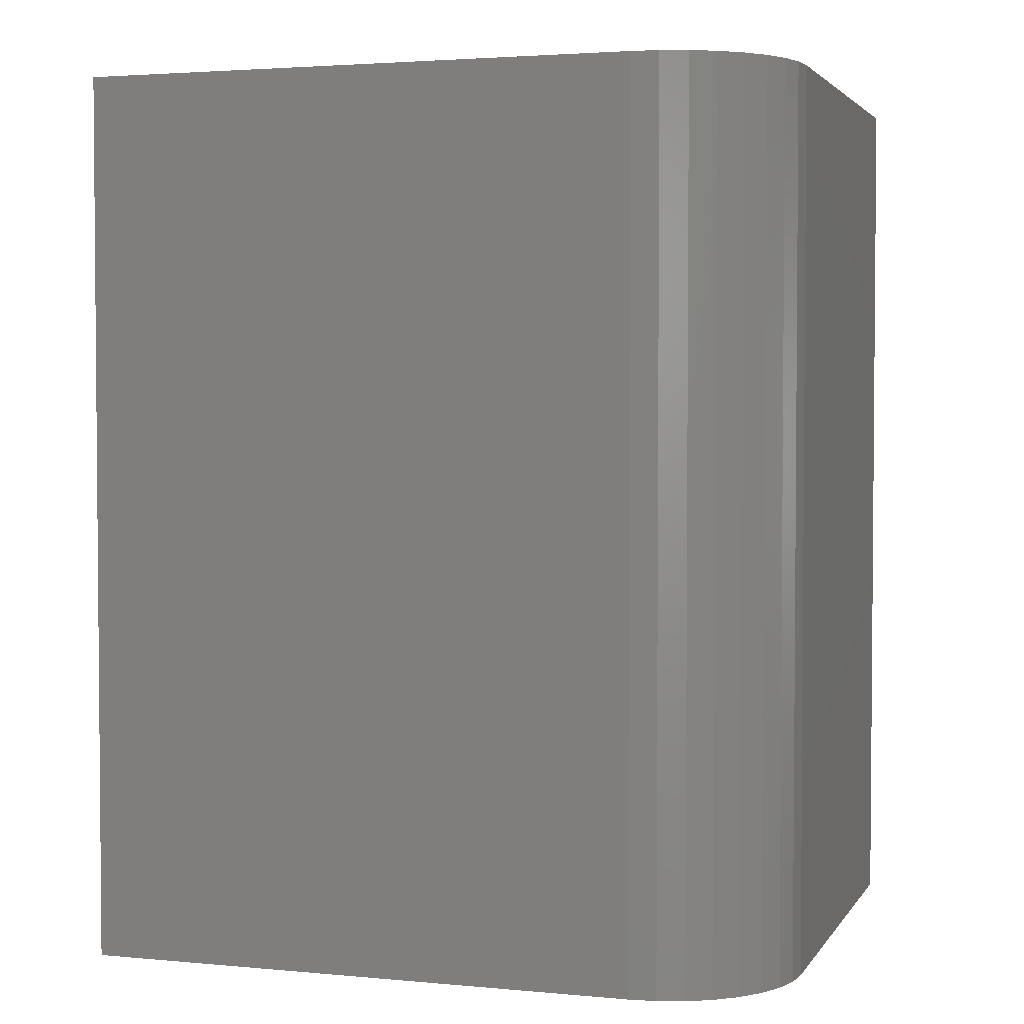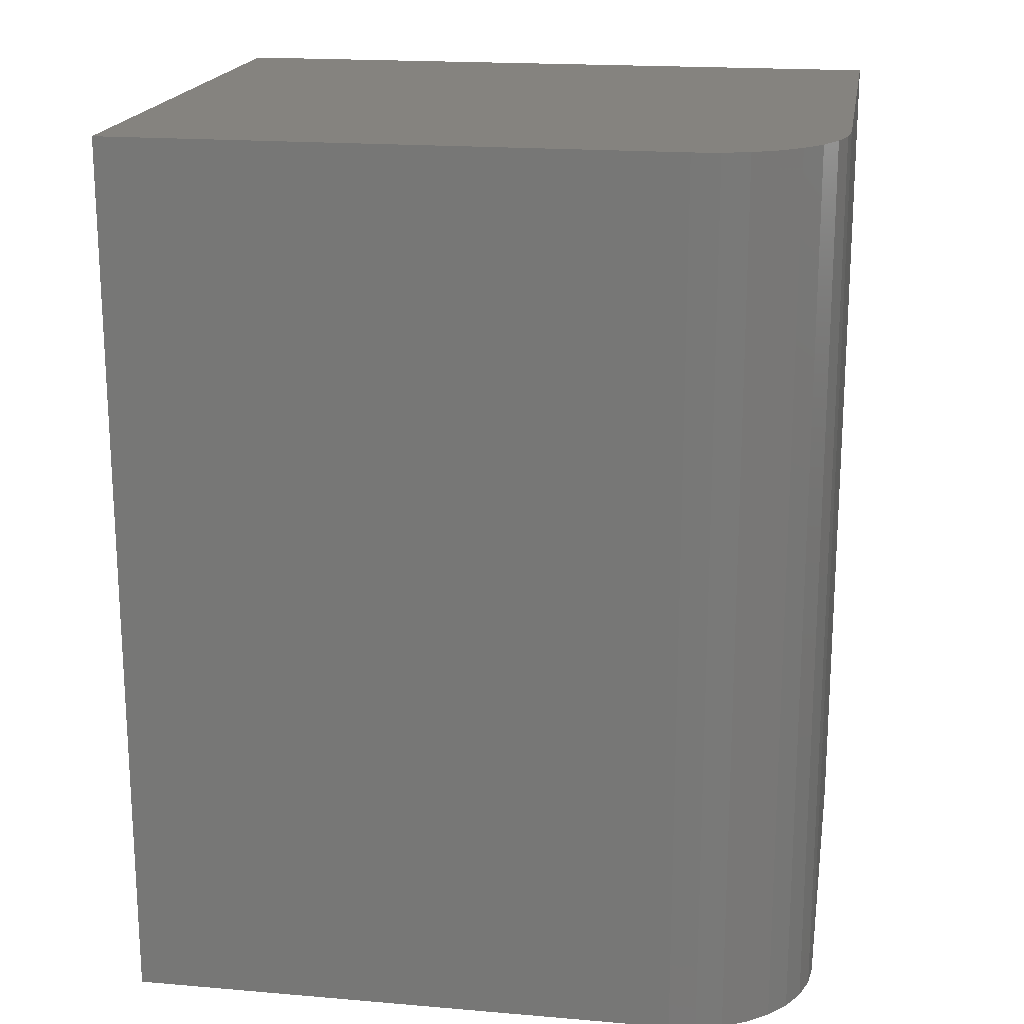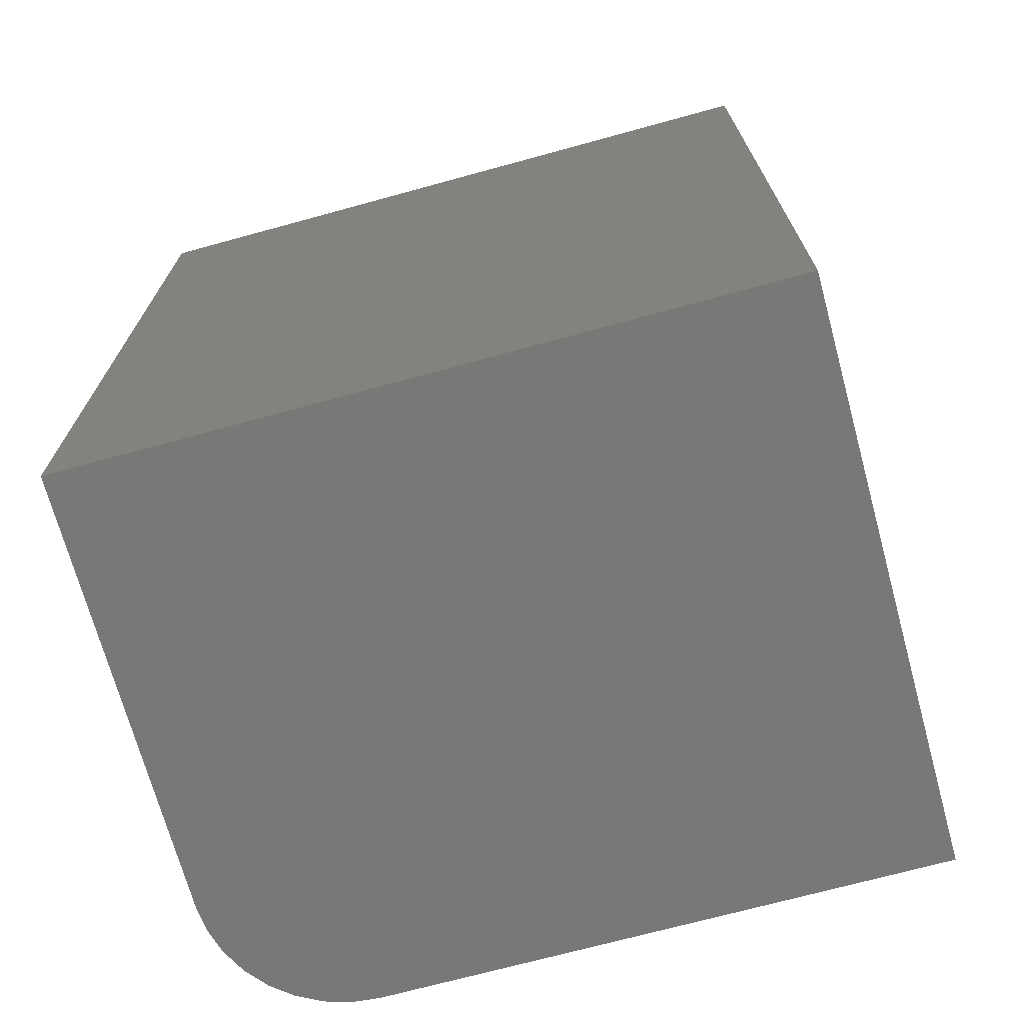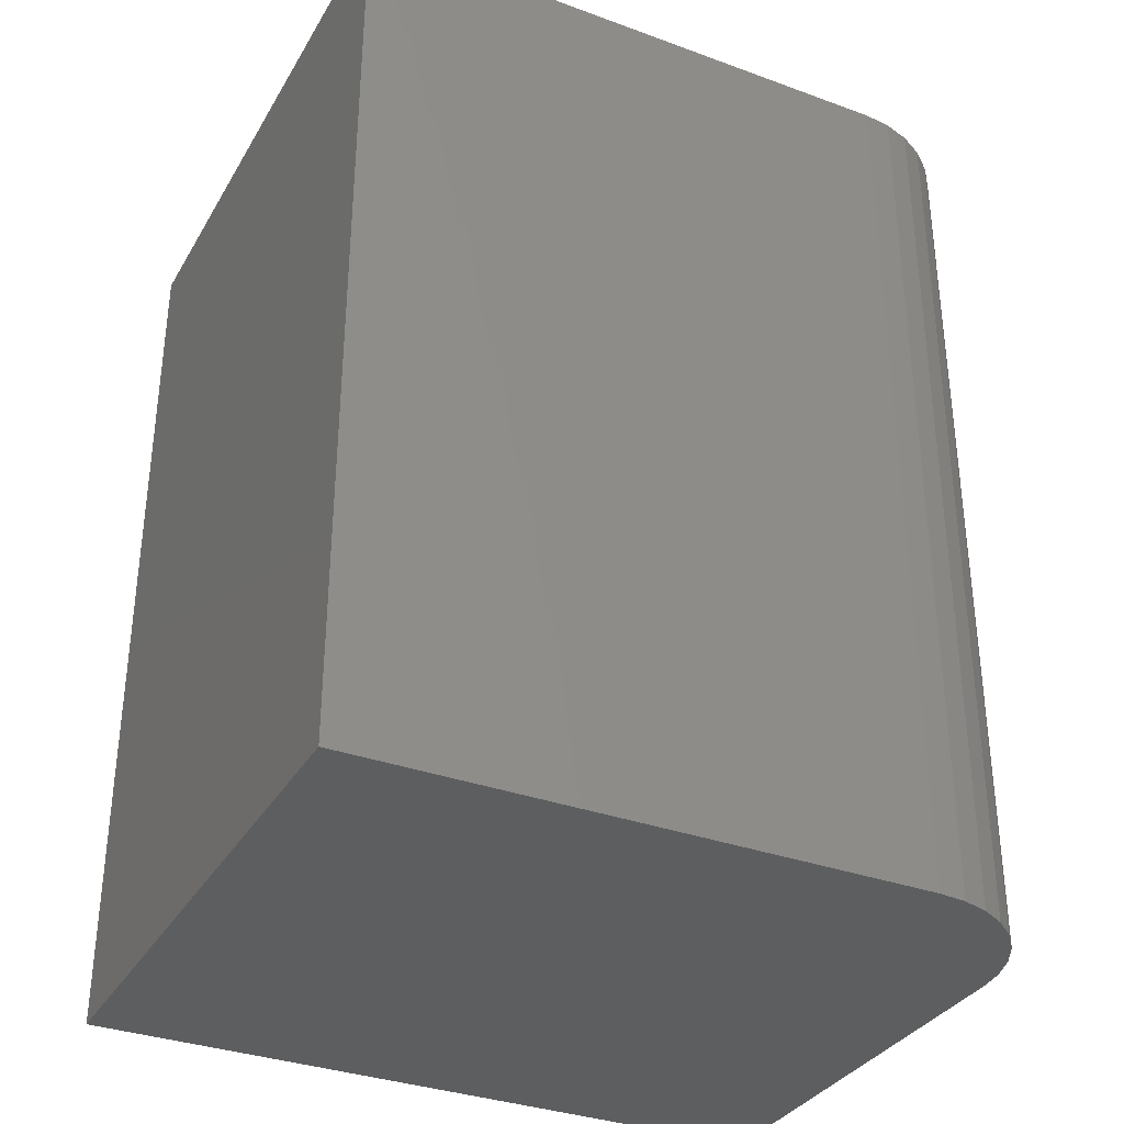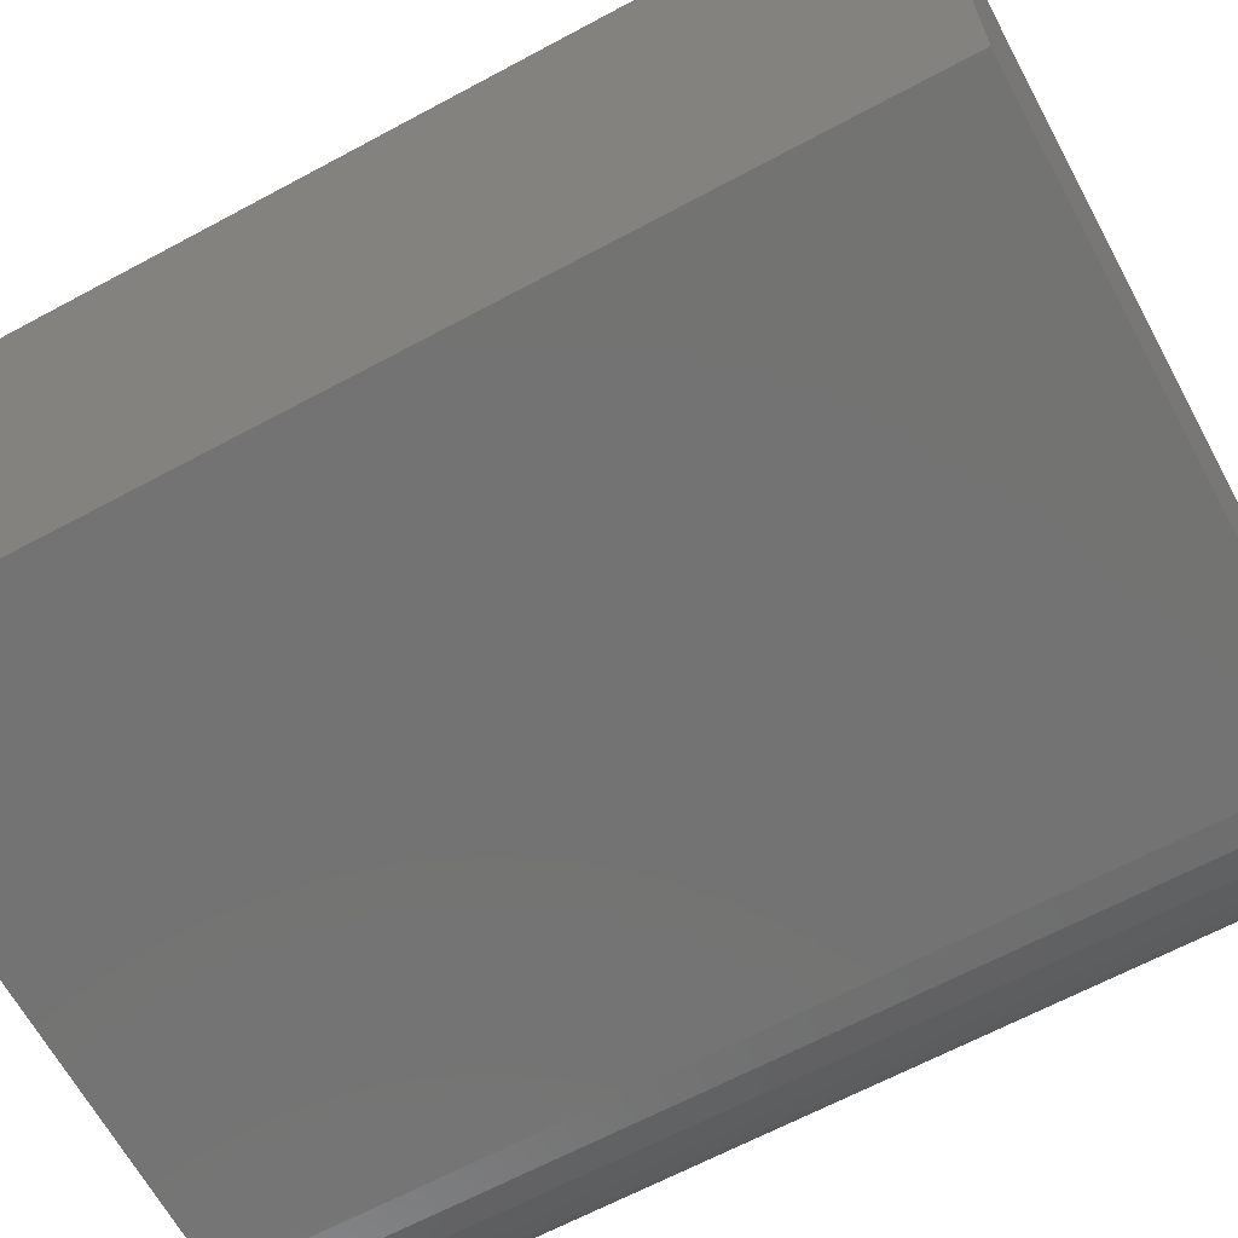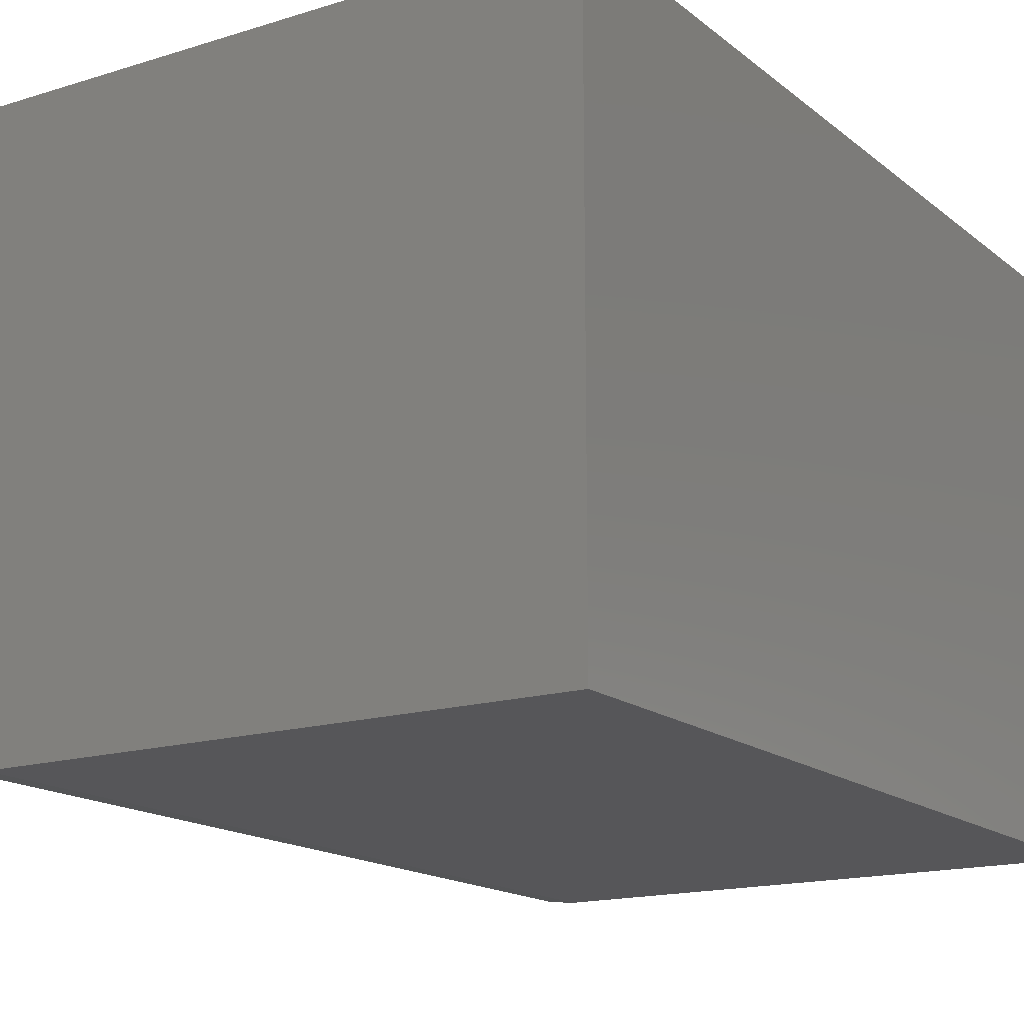
<metadata>
{"format":"stl","ext":"stl","renderer":"f3d","projection":"perspective","resolution":1024,"background":"white","views":[{"elev":2.9,"azim":-162.1,"up":"+Y"},{"elev":18.6,"azim":-170.7,"up":"+Y"},{"elev":-70.9,"azim":15.3,"up":"+Y"},{"elev":-33.9,"azim":153.6,"up":"+Y"},{"elev":-65.2,"azim":118.4,"up":"+Z"},{"elev":-16.2,"azim":32.7,"up":"+Z"}]}
</metadata>
<code>
# stl→obj: 24 verts, 44 faces
v -0.2891 -0.75 -0.1172
v -0.2868 -0.75 -0.14
v -0.2801 -0.75 -0.162
v -0.2693 -0.75 -0.1823
v -0.2547 -0.75 -0.2001
v -0.237 -0.75 -0.2146
v -0.2167 -0.75 -0.2255
v -0.1947 -0.75 -0.2321
v -0.1719 -0.75 -0.2344
v 0.2969 -0.75 -0.2344
v 0.2969 -0.75 0.2529
v -0.2891 -0.75 0.2529
v -0.2891 6.505e-18 -0.1172
v -0.2891 2.705e-17 0.2529
v 0.2969 5.957e-17 0.2529
v 0.2969 3.253e-17 -0.2344
v -0.1719 6.505e-18 -0.2344
v -0.1947 5.361e-18 -0.2321
v -0.2167 4.511e-18 -0.2255
v -0.237 3.987e-18 -0.2146
v -0.2547 3.811e-18 -0.2001
v -0.2693 3.987e-18 -0.1823
v -0.2801 4.511e-18 -0.162
v -0.2868 5.361e-18 -0.14
f 1 2 3
f 1 3 4
f 1 4 5
f 1 5 6
f 1 6 7
f 1 7 8
f 1 8 9
f 1 9 10
f 1 10 11
f 1 11 12
f 13 14 15
f 13 15 16
f 13 16 17
f 13 17 18
f 13 18 19
f 13 19 20
f 13 20 21
f 13 21 22
f 13 22 23
f 13 23 24
f 14 13 12
f 12 13 1
f 17 16 9
f 9 16 10
f 17 9 18
f 18 9 8
f 18 8 19
f 19 8 7
f 19 7 20
f 20 7 6
f 20 6 21
f 21 6 5
f 21 5 22
f 22 5 4
f 22 4 23
f 23 4 3
f 23 3 24
f 24 3 2
f 24 2 13
f 13 2 1
f 15 14 11
f 11 14 12
f 16 15 10
f 10 15 11

</code>
